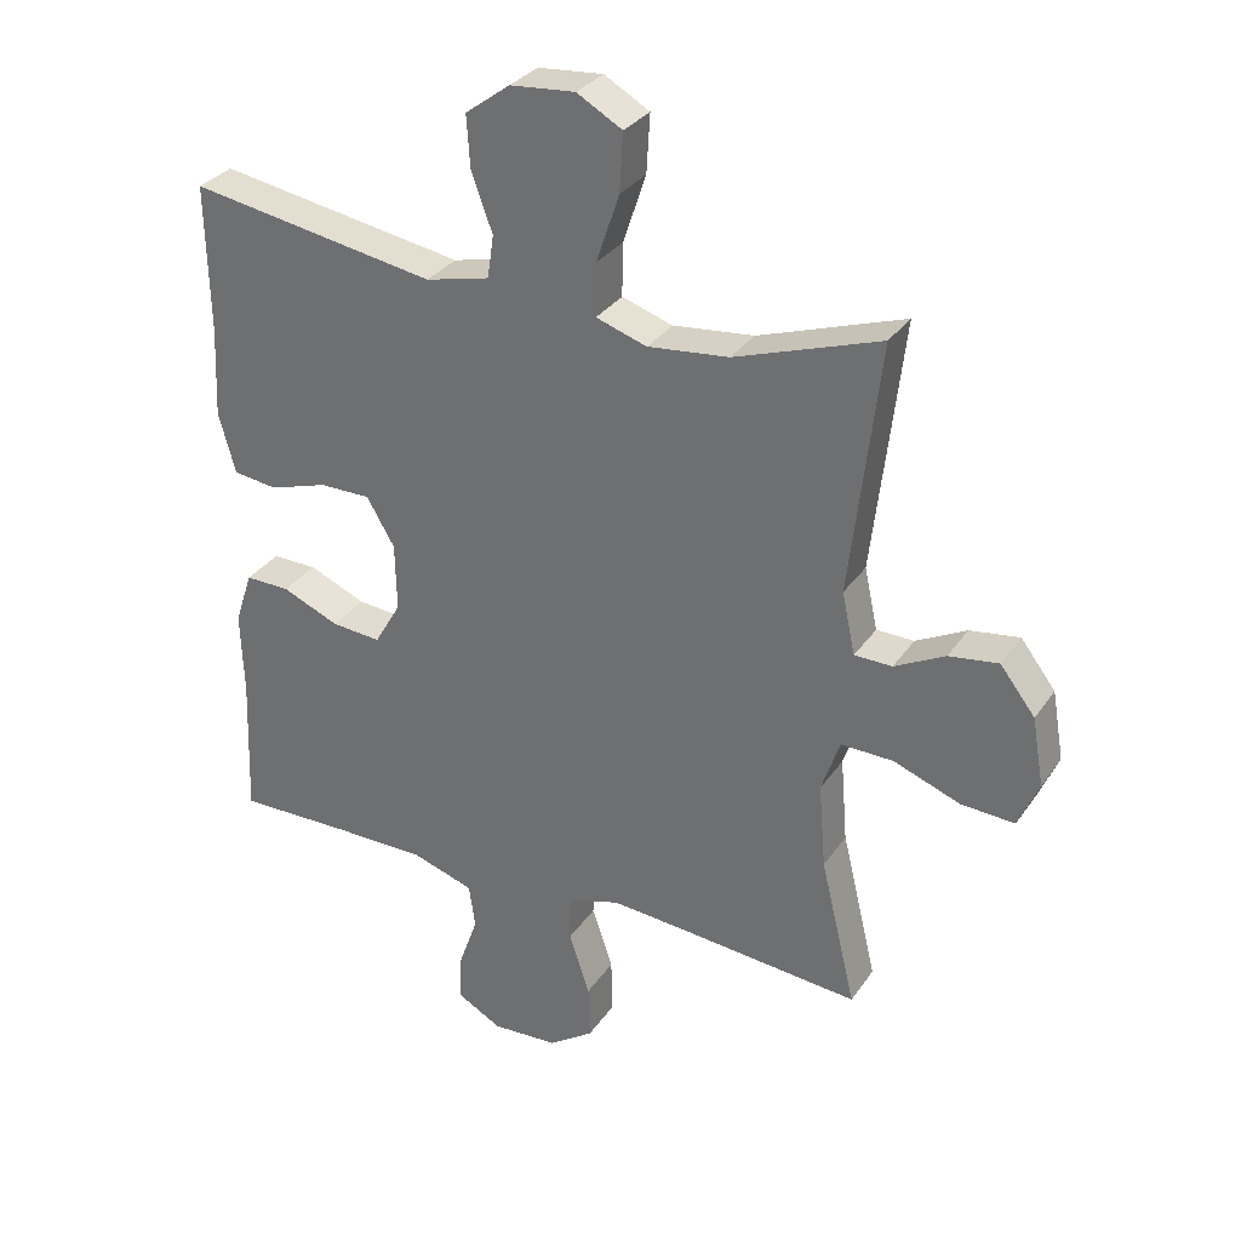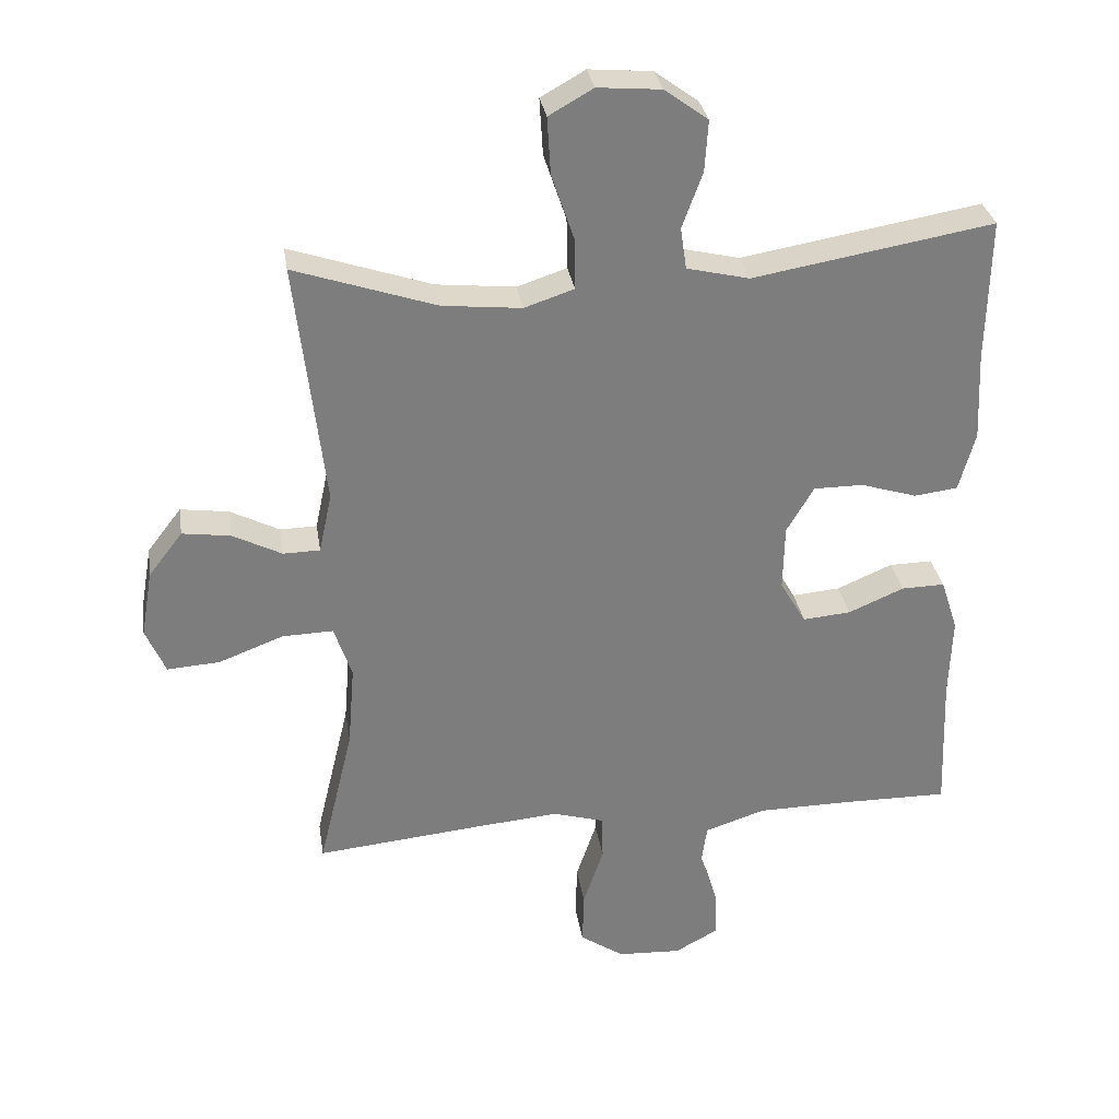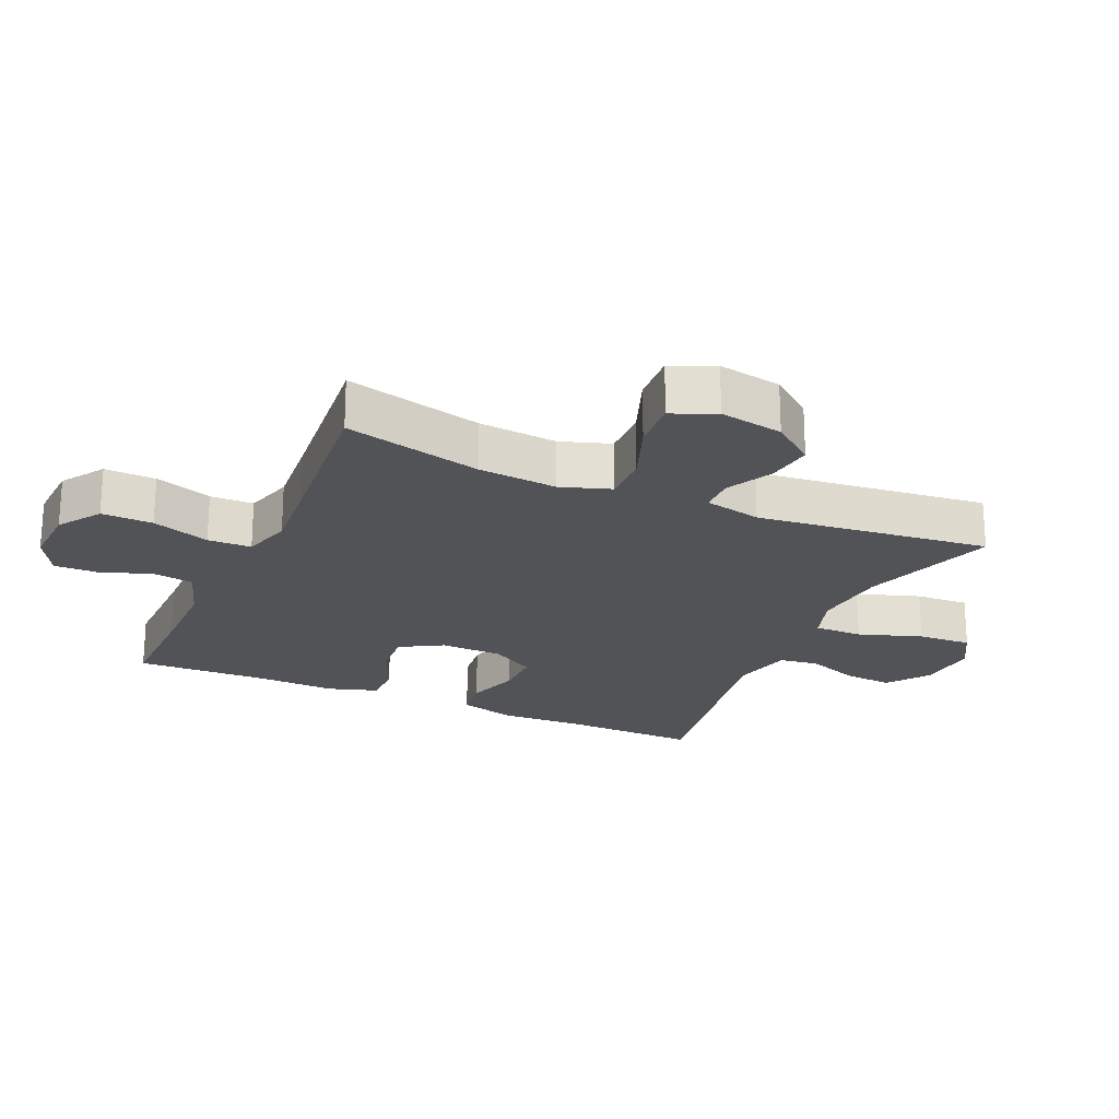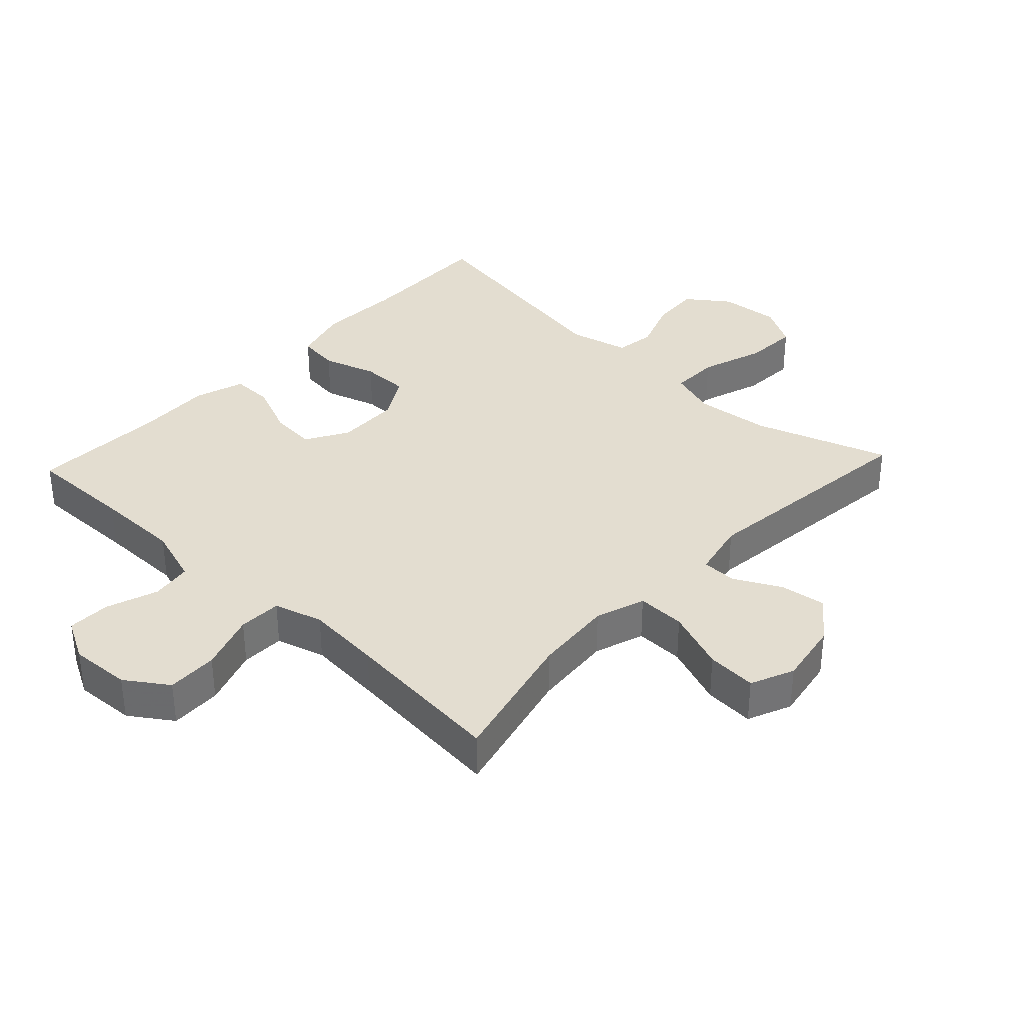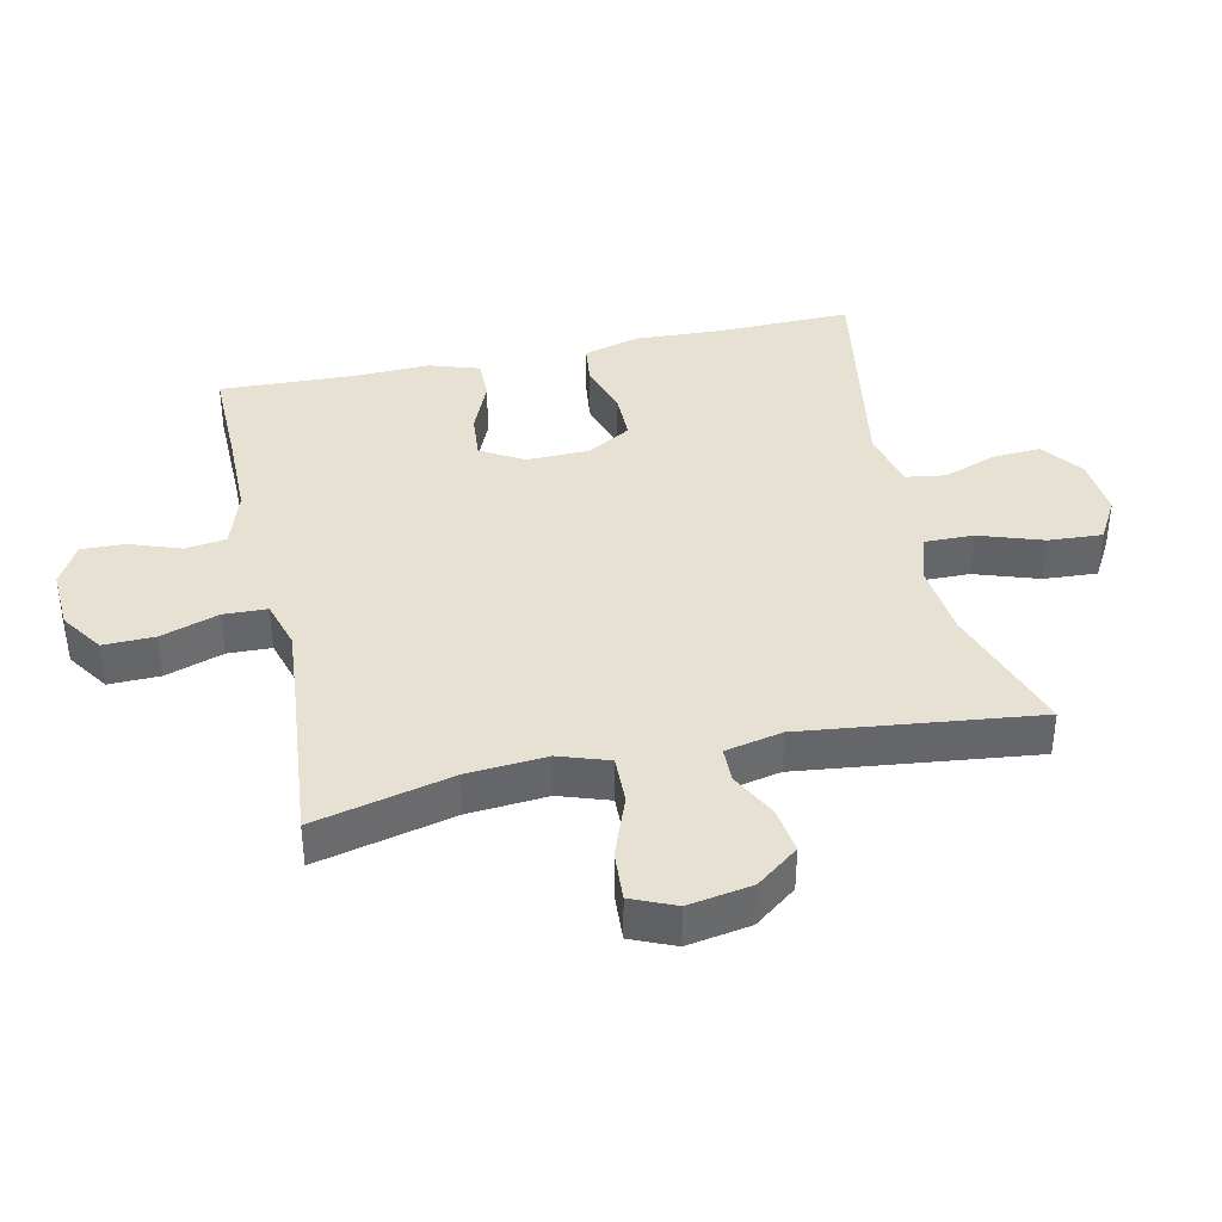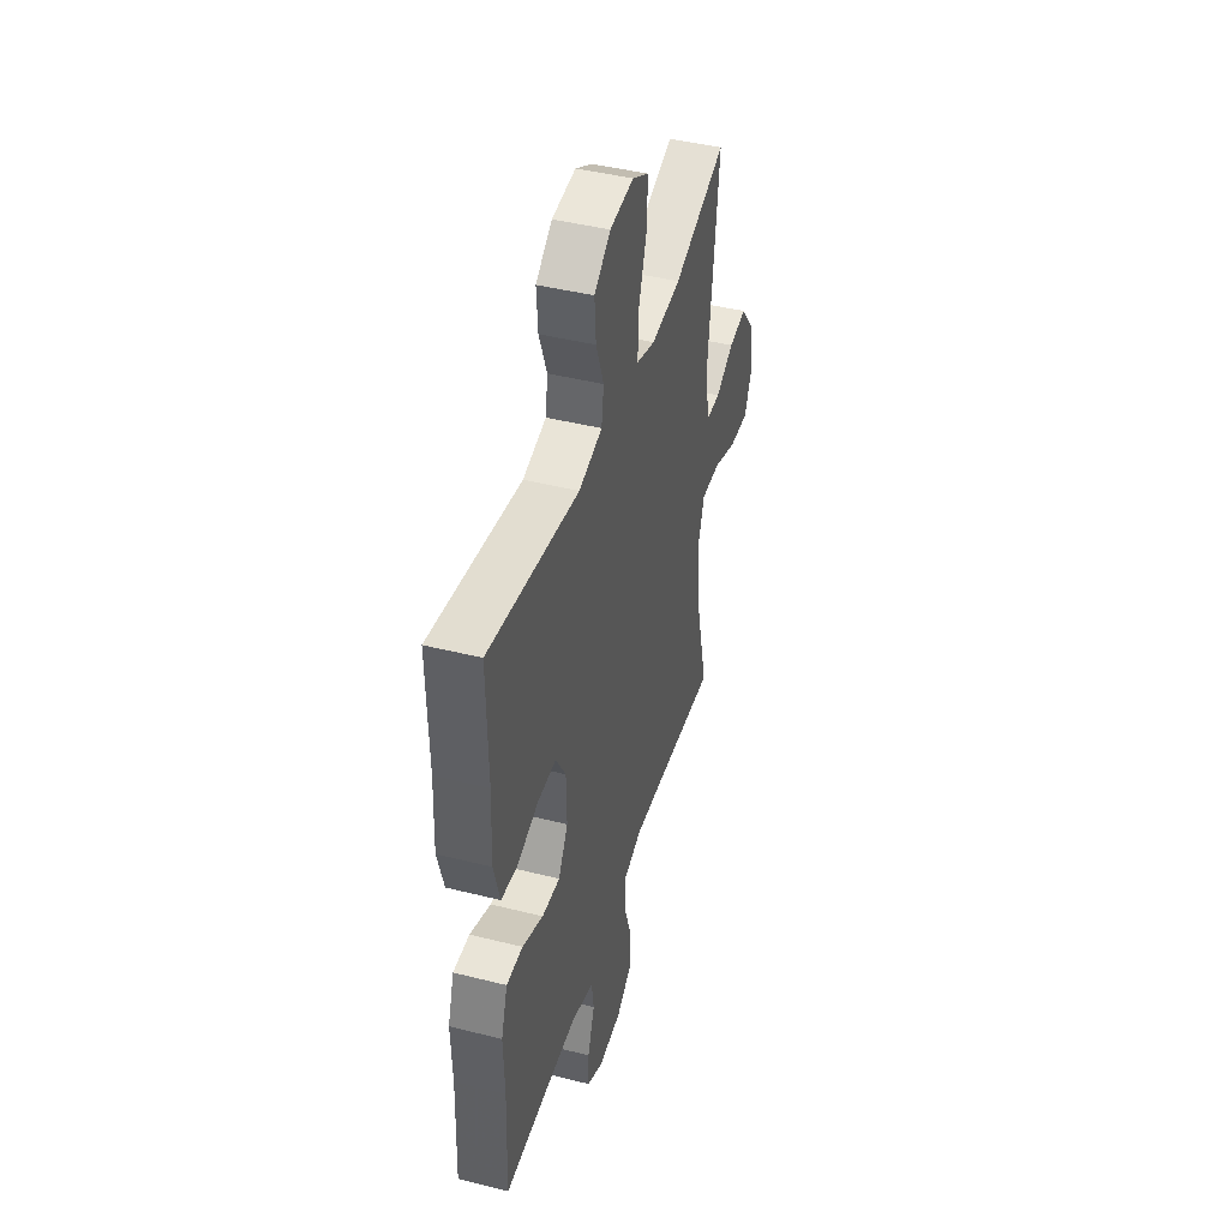
<metadata>
{"format":"obj","ext":"obj","renderer":"f3d","projection":"perspective","resolution":1024,"background":"white","views":[{"elev":31.3,"azim":-151.6,"up":"+Z"},{"elev":31.3,"azim":-8.9,"up":"+Z"},{"elev":-22.3,"azim":-114.1,"up":"+Y"},{"elev":35.5,"azim":-136.9,"up":"+Y"},{"elev":38.7,"azim":-102.3,"up":"+Y"},{"elev":44.0,"azim":106.4,"up":"+Z"}]}
</metadata>
<code>
v -0.5 0.07 -0.5
v -0.449 0.07 -0.288
v -0.439 0.07 -0.166
v -0.465 0.07 -0.089
v -0.54 0.07 -0.091
v -0.635 0.07 -0.127
v -0.712 0.07 -0.132
v -0.741 0.07 -0.065
v -0.724 0.07 0.033
v -0.674 0.07 0.098
v -0.603 0.07 0.088
v -0.531 0.07 0.051
v -0.477 0.07 0.052
v -0.458 0.07 0.14
v -0.5 0.07 0.5
v -0.292 0.07 0.43
v -0.176 0.07 0.418
v -0.103 0.07 0.442
v -0.104 0.07 0.517
v -0.137 0.07 0.615
v -0.142 0.07 0.698
v -0.077 0.07 0.735
v 0.016 0.07 0.727
v 0.08 0.07 0.68
v 0.075 0.07 0.605
v 0.045 0.07 0.523
v 0.054 0.07 0.462
v 0.146 0.07 0.44
v 0.5 0.07 0.5
v 0.496 0.07 0.288
v 0.502 0.07 0.159
v 0.478 0.07 0.072
v 0.414 0.07 0.064
v 0.331 0.07 0.09
v 0.258 0.07 0.09
v 0.218 0.07 0.022
v 0.216 0.07 -0.075
v 0.254 0.07 -0.14
v 0.325 0.07 -0.134
v 0.407 0.07 -0.099
v 0.471 0.07 -0.098
v 0.496 0.07 -0.175
v 0.492 0.07 -0.295
v 0.5 0.07 -0.5
v 0.336 0.07 -0.498
v 0.204 0.07 -0.499
v 0.115 0.07 -0.528
v 0.106 0.07 -0.591
v 0.134 0.07 -0.67
v 0.136 0.07 -0.737
v 0.072 0.07 -0.772
v -0.022 0.07 -0.767
v -0.087 0.07 -0.723
v -0.085 0.07 -0.644
v -0.055 0.07 -0.555
v -0.057 0.07 -0.488
v -0.132 0.07 -0.466
v -0.249 0.07 -0.476
v -0.5 0 -0.5
v -0.449 0 -0.288
v -0.439 0 -0.166
v -0.465 0 -0.089
v -0.54 0 -0.091
v -0.635 0 -0.127
v -0.712 0 -0.132
v -0.741 0 -0.065
v -0.724 0 0.033
v -0.674 0 0.098
v -0.603 0 0.088
v -0.531 0 0.051
v -0.477 0 0.052
v -0.458 0 0.14
v -0.5 0 0.5
v -0.292 0 0.43
v -0.176 0 0.418
v -0.103 0 0.442
v -0.104 0 0.517
v -0.137 0 0.615
v -0.142 0 0.698
v -0.077 0 0.735
v 0.016 0 0.727
v 0.08 0 0.68
v 0.075 0 0.605
v 0.045 0 0.523
v 0.054 0 0.462
v 0.146 0 0.44
v 0.5 0 0.5
v 0.496 0 0.288
v 0.502 0 0.159
v 0.478 0 0.072
v 0.414 0 0.064
v 0.331 0 0.09
v 0.258 0 0.09
v 0.218 0 0.022
v 0.216 0 -0.075
v 0.254 0 -0.14
v 0.325 0 -0.134
v 0.407 0 -0.099
v 0.471 0 -0.098
v 0.496 0 -0.175
v 0.492 0 -0.295
v 0.5 0 -0.5
v 0.336 0 -0.498
v 0.204 0 -0.499
v 0.115 0 -0.528
v 0.106 0 -0.591
v 0.134 0 -0.67
v 0.136 0 -0.737
v 0.072 0 -0.772
v -0.022 0 -0.767
v -0.087 0 -0.723
v -0.085 0 -0.644
v -0.055 0 -0.555
v -0.057 0 -0.488
v -0.132 0 -0.466
v -0.249 0 -0.476
f 52 53 54 55
f 52 55 56
f 51 52 56
f 48 49 50 51
f 47 48 51 56
f 46 47 56 57
f 43 44 45
f 43 45 46 57
f 39 40 41 42
f 38 39 42 43
f 31 32 33 34
f 30 31 34 35
f 28 29 30 35
f 27 28 35 36
f 23 24 25 26
f 21 22 23 26
f 19 20 21 26
f 18 19 26 27
f 17 18 27 36
f 14 15 16
f 13 14 16 17
f 9 10 11 12
f 9 12 13
f 8 9 13
f 5 6 7 8
f 4 5 8 13
f 3 4 13 17
f 58 1 2
f 38 43 57 58
f 37 38 58 2
f 17 36 37
f 2 3 17 37
f 113 112 111 110
f 114 113 110
f 114 110 109
f 109 108 107 106
f 114 109 106 105
f 115 114 105 104
f 103 102 101
f 115 104 103 101
f 100 99 98 97
f 101 100 97 96
f 92 91 90 89
f 93 92 89 88
f 93 88 87 86
f 94 93 86 85
f 84 83 82 81
f 84 81 80 79
f 84 79 78 77
f 85 84 77 76
f 94 85 76 75
f 74 73 72
f 75 74 72 71
f 70 69 68 67
f 71 70 67
f 71 67 66
f 66 65 64 63
f 71 66 63 62
f 75 71 62 61
f 60 59 116
f 116 115 101 96
f 60 116 96 95
f 95 94 75
f 95 75 61 60
f 1 59 60 2
f 2 60 61 3
f 3 61 62 4
f 4 62 63 5
f 5 63 64 6
f 6 64 65 7
f 7 65 66 8
f 8 66 67 9
f 9 67 68 10
f 10 68 69 11
f 11 69 70 12
f 12 70 71 13
f 13 71 72 14
f 14 72 73 15
f 15 73 74 16
f 16 74 75 17
f 17 75 76 18
f 18 76 77 19
f 19 77 78 20
f 20 78 79 21
f 21 79 80 22
f 22 80 81 23
f 23 81 82 24
f 24 82 83 25
f 25 83 84 26
f 26 84 85 27
f 27 85 86 28
f 28 86 87 29
f 29 87 88 30
f 30 88 89 31
f 31 89 90 32
f 32 90 91 33
f 33 91 92 34
f 34 92 93 35
f 35 93 94 36
f 36 94 95 37
f 37 95 96 38
f 38 96 97 39
f 39 97 98 40
f 40 98 99 41
f 41 99 100 42
f 42 100 101 43
f 43 101 102 44
f 44 102 103 45
f 45 103 104 46
f 46 104 105 47
f 47 105 106 48
f 48 106 107 49
f 49 107 108 50
f 50 108 109 51
f 51 109 110 52
f 52 110 111 53
f 53 111 112 54
f 54 112 113 55
f 55 113 114 56
f 56 114 115 57
f 57 115 116 58
f 58 116 59 1

</code>
